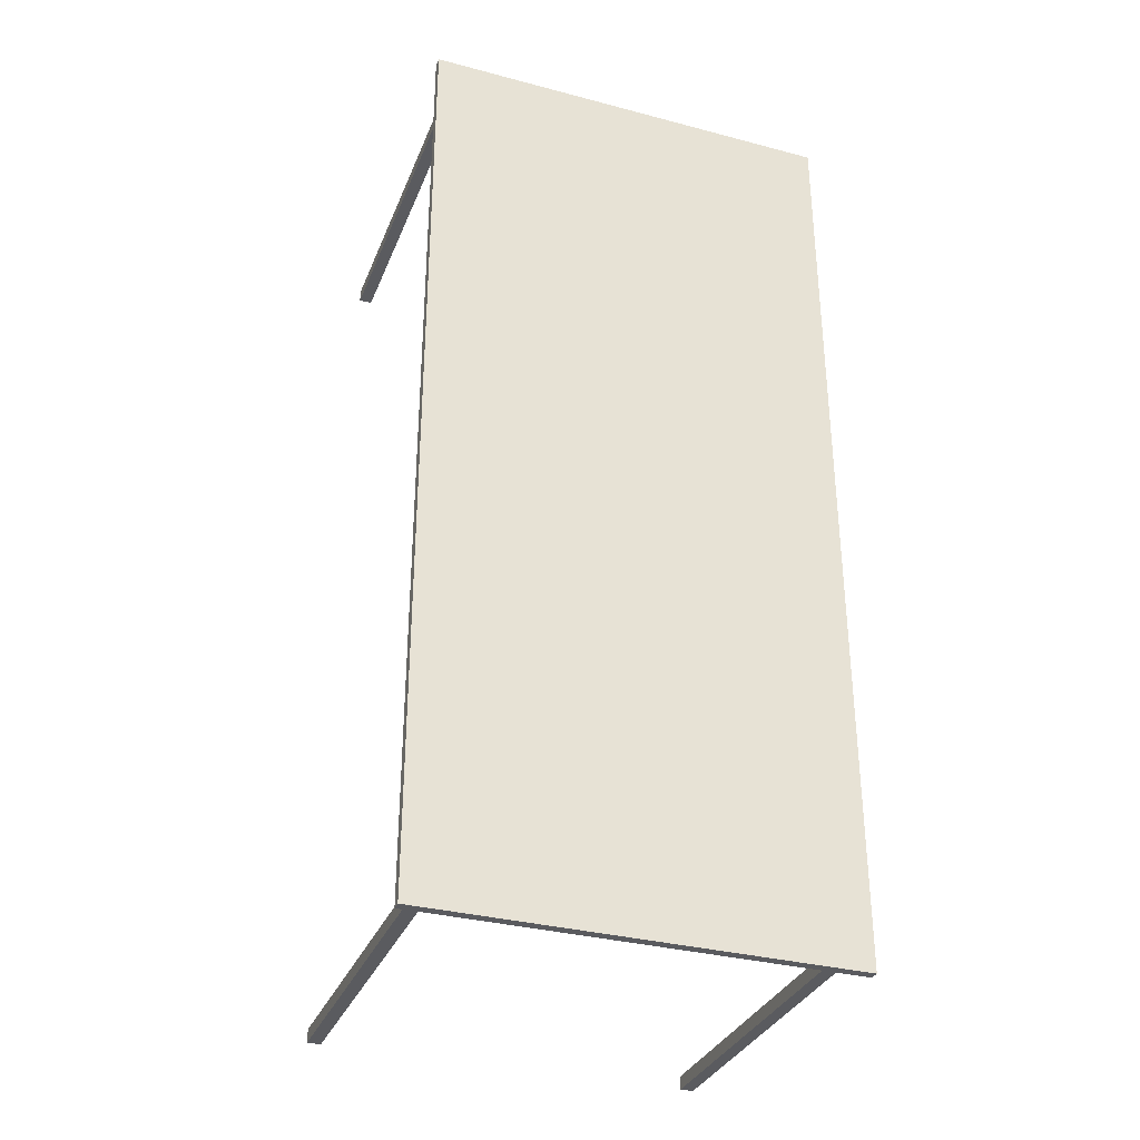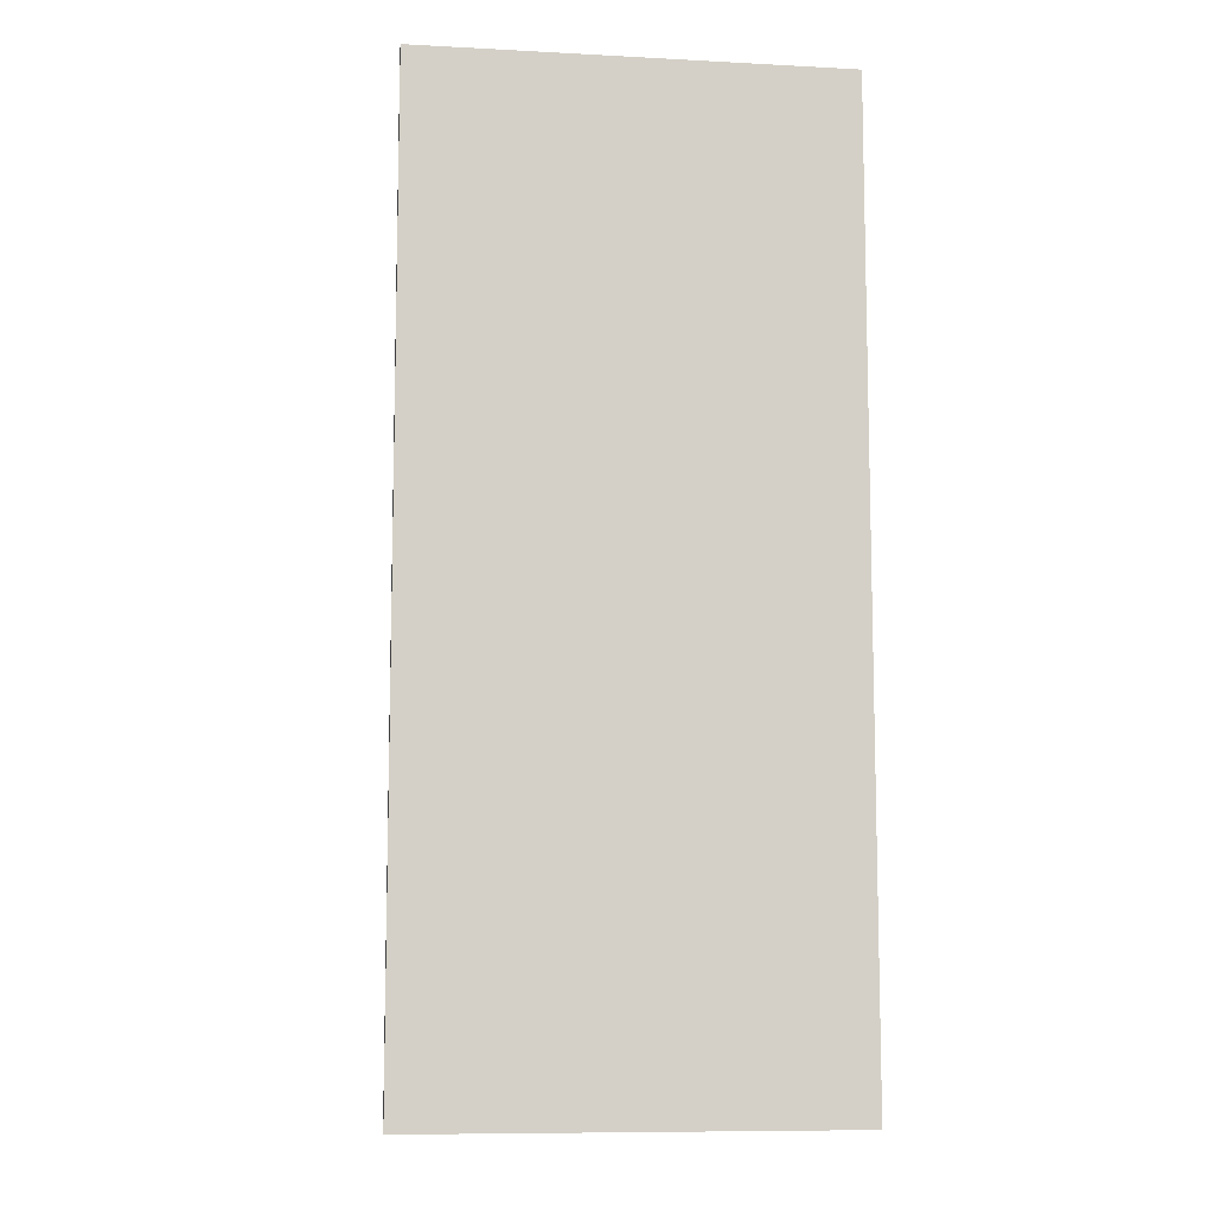
<metadata>
{"format":"obj","ext":"obj","renderer":"f3d","projection":"perspective","resolution":1024,"background":"white","views":[{"elev":-33.2,"azim":-19.9,"up":"+Y"},{"elev":-9.3,"azim":-7.8,"up":"+Y"}]}
</metadata>
<code>
v -0.2222 -0.5 0.1922
v -0.2222 0.5 0.1822
v -0.2222 0.5 0.1922
v -0.2222 0.5 0.1922
v -0.2222 -0.5 0.1922
v -0.2222 0.5 0.1822
v -0.2222 -0.5 0.1822
v 0.2222 0.5 0.1822
v 0.2056 0.4833 0.1822
v 0.2222 -0.5 0.1822
v 0.2056 0.4694 0.1822
v -0.1917 0.4694 0.1822
v -0.2056 0.4694 0.1822
v 0.1917 -0.4833 0.1822
v -0.1917 -0.4833 0.1822
v -0.2056 0.4833 0.1822
v 0.1917 0.4833 0.1822
v -0.1917 0.4833 0.1822
v -0.2056 -0.4694 0.1822
v 0.1917 -0.4694 0.1822
v 0.1917 0.4694 0.1822
v -0.1917 0.4833 0.1822
v 0.1917 0.4833 0.1822
v -0.1917 -0.4833 0.1822
v 0.1917 -0.4833 0.1822
v -0.1917 -0.4694 0.1822
v 0.1917 -0.4694 0.1822
v 0.2222 -0.5 0.1822
v -0.2056 -0.4833 0.1822
v -0.2056 -0.4694 0.1822
v -0.2056 0.4694 0.1822
v -0.2056 0.4833 0.1822
v 0.2056 0.4833 0.1822
v -0.2222 0.5 0.1822
v 0.2056 0.4694 0.1822
v 0.2222 0.5 0.1822
v -0.2222 -0.5 0.1922
v -0.2222 -0.5 0.1922
v -0.2222 -0.5 0.1922
v 0.2222 0.5 0.1922
v -0.2222 0.5 0.1922
v 0.2222 -0.5 0.1922
v 0.2222 -0.5 0.1922
v 0.2222 0.5 0.1922
v -0.2222 0.5 0.1822
v -0.2222 0.5 0.1822
v 0.2222 0.5 0.1922
v 0.2222 -0.5 0.1822
v 0.2222 -0.5 0.1922
v 0.2222 -0.5 0.1922
v 0.2222 0.5 0.1922
v 0.2222 -0.5 0.1822
v 0.2222 0.5 0.1822
v -0.1917 0.4694 -0.1922
v -0.2056 0.4833 -0.1922
v -0.1917 0.4833 -0.1922
v -0.2056 0.4694 -0.1922
v -0.2056 0.4694 -0.1922
v -0.1917 0.4694 -0.1922
v -0.2056 0.4833 -0.1922
v -0.1917 0.4833 -0.1922
v -0.1917 0.4833 0.1822
v -0.1917 0.4694 -0.1922
v -0.1917 0.4833 -0.1922
v -0.1917 0.4694 0.1822
v -0.1917 0.4694 0.1822
v -0.1917 0.4833 0.1822
v -0.1917 0.4694 -0.1922
v -0.1917 0.4833 -0.1922
v -0.1917 0.4694 -0.1922
v -0.2056 0.4694 0.1822
v -0.1917 0.4694 0.1822
v -0.1917 0.4694 -0.1922
v -0.2056 0.4694 0.1822
v -0.2056 0.4833 -0.1922
v -0.2056 0.4694 -0.1922
v -0.2056 0.4833 0.1822
v -0.2056 0.4833 -0.1922
v -0.2056 0.4694 -0.1922
v -0.1917 0.4833 0.1822
v -0.2056 0.4833 -0.1922
v -0.1917 0.4833 0.1822
v -0.2056 0.4833 -0.1922
v 0.2056 -0.4833 -0.1922
v 0.1917 -0.4833 0.1822
v 0.2056 -0.4833 0.1822
v 0.2056 -0.4833 -0.1922
v 0.1917 -0.4833 0.1822
v 0.1917 -0.4833 0.1822
v 0.1917 -0.4694 -0.1922
v 0.1917 -0.4833 -0.1922
v 0.1917 -0.4694 0.1822
v 0.1917 -0.4694 0.1822
v 0.1917 -0.4833 0.1822
v 0.1917 -0.4694 -0.1922
v 0.1917 -0.4833 -0.1922
v 0.2056 -0.4833 -0.1922
v 0.1917 -0.4694 -0.1922
v 0.1917 -0.4833 -0.1922
v 0.1917 -0.4833 -0.1922
v 0.2056 -0.4833 -0.1922
v 0.1917 -0.4694 -0.1922
v 0.2056 -0.4694 0.1822
v 0.2056 -0.4833 -0.1922
v 0.2056 -0.4694 -0.1922
v 0.2056 -0.4694 -0.1922
v 0.2056 -0.4694 0.1822
v 0.1917 -0.4694 -0.1922
v 0.1917 -0.4694 0.1822
v 0.2056 -0.4694 -0.1922
v 0.2056 -0.4694 -0.1922
v 0.2056 -0.4694 0.1822
v 0.1917 -0.4694 -0.1922
v 0.1917 -0.4694 0.1822
v -0.1917 -0.4833 -0.1922
v -0.2056 -0.4694 -0.1922
v -0.1917 -0.4694 -0.1922
v -0.2056 -0.4833 -0.1922
v -0.2056 -0.4833 -0.1922
v -0.1917 -0.4833 -0.1922
v -0.2056 -0.4694 -0.1922
v -0.1917 -0.4694 -0.1922
v -0.1917 -0.4694 0.1822
v -0.2056 -0.4694 -0.1922
v -0.2056 -0.4694 0.1822
v -0.1917 -0.4694 -0.1922
v -0.1917 -0.4694 0.1822
v -0.2056 -0.4694 -0.1922
v -0.2056 -0.4694 0.1822
v -0.1917 -0.4694 0.1822
v -0.1917 -0.4833 -0.1922
v -0.1917 -0.4694 -0.1922
v -0.1917 -0.4833 0.1822
v -0.1917 -0.4694 0.1822
v -0.1917 -0.4833 -0.1922
v -0.1917 -0.4694 -0.1922
v -0.1917 -0.4833 -0.1922
v -0.2056 -0.4833 0.1822
v -0.1917 -0.4833 0.1822
v -0.1917 -0.4833 -0.1922
v -0.2056 -0.4833 0.1822
v -0.2056 -0.4833 0.1822
v -0.2056 -0.4694 -0.1922
v -0.2056 -0.4833 -0.1922
v -0.2056 -0.4694 0.1822
v -0.2056 -0.4833 0.1822
v 0.2056 0.4833 0.1822
v 0.1917 0.4833 -0.1922
v 0.1917 0.4833 0.1822
v 0.2056 0.4833 0.1822
v 0.1917 0.4833 -0.1922
v 0.1917 0.4833 0.1822
v 0.2056 0.4833 0.1822
v 0.2056 0.4833 0.1822
v 0.2056 0.4694 -0.1922
v 0.2056 0.4694 -0.1922
v 0.1917 0.4833 -0.1922
v 0.2056 0.4833 -0.1922
v 0.2056 0.4694 -0.1922
v 0.1917 0.4833 -0.1922
v 0.1917 0.4694 0.1822
v 0.1917 0.4833 -0.1922
v 0.1917 0.4833 0.1822
v 0.1917 0.4694 0.1822
v 0.1917 0.4833 -0.1922
v 0.2056 0.4694 -0.1922
v 0.1917 0.4694 0.1822
v 0.2056 0.4694 0.1822
v 0.2056 0.4694 -0.1922
v 0.1917 0.4694 0.1822
v -0.2222 -0.08333 0.1864
v -0.2222 -0.5 0.1822
v -0.2222 0 0.1922
v -0.2222 0 0.1922
v -0.2222 0.5 0.1872
v 0.2139 0.4917 0.1822
v -0.2222 0.5 0.1822
v 0.2222 0 0.1822
v 0.1917 0.4694 0.1822
v -0.2222 0 0.1822
v 0 -0.4694 0.1822
v 0.1986 -0.4694 0.1822
v -0.1917 0.4694 0.1822
v -0 -0.4833 0.1822
v -0.1917 -0.4764 0.1822
v 0.01528 -0.4917 0.1822
v 0 -0.5 0.1822
v 0.2125 -0.4845 0.1822
v 0 -0 0.1822
v 0.2139 -0.008333 0.1822
v 0.2139 -0.01528 0.1822
v 0.2222 0 0.1822
v -0.2222 -0.5 0.1822
v 0.2222 -0.5 0.1922
v 0.2222 -0.5 0.1822
v 0.01852 -0.04167 0.1922
v 0 -0.5 0.1922
v -0.2222 -0.5 0.1922
v 0.2222 0.5 0.1922
v -0.2222 0.5 0.1922
v 0.2222 0.5 0.1922
v 0.2222 0.5 0.1822
v 0.2222 0.08333 0.1864
v 0.2222 0.5 0.1822
v 0.2222 0 0.1922
v 0.2222 0 0.1922
v 0.2222 -0.5 0.1872
v -0.198 0.477 -0.1922
v -0.199 0.4694 -0.1922
v -0.2056 0.4764 -0.1922
v -0.1917 0.4775 -0.0362
v -0.1917 0.4764 0.1822
v -0.1917 0.4764 0.1822
v -0.1917 0.4694 -0.005
v -0.2056 0.4694 -0.1922
v -0.1917 0.4694 0.1822
v -0.2056 0.4764 -0.005
v -0.2056 0.4694 -0.005
v -0.2056 0.4833 0.1822
v -0.2056 0.4833 -0.005
v -0.1917 0.4833 -0.1922
v -0.2056 0.4833 0.1822
v 0.1917 -0.4833 -0.1922
v 0.2056 -0.4833 0.1822
v 0.1917 -0.4775 -0.0362
v 0.1917 -0.4764 0.1822
v 0.1917 -0.4764 0.1822
v 0.1917 -0.4694 -0.005
v 0.198 -0.477 -0.1922
v 0.2056 -0.4694 -0.1922
v 0.1986 -0.4833 -0.1922
v 0.1986 -0.4833 -0.1922
v 0.1917 -0.4774 -0.1922
v 0.2056 -0.4764 -0.005
v 0.2056 -0.4694 -0.005
v 0.2056 -0.4694 0.1822
v 0.2056 -0.4833 -0.1922
v 0.1986 -0.4694 -0.005
v 0.2056 -0.4694 -0.005
v 0.2056 -0.4694 -0.005
v -0.1992 -0.477 -0.1922
v -0.1986 -0.4833 -0.1922
v -0.2056 -0.4764 -0.1922
v -0.1986 -0.4694 -0.005
v -0.1986 -0.4694 0.1822
v -0.1917 -0.4694 -0.005
v -0.1917 -0.4694 -0.005
v -0.1917 -0.477 0.0106
v -0.1917 -0.4694 -0.005
v -0.2056 -0.4833 -0.1922
v -0.1917 -0.4833 0.1822
v -0.2056 -0.4694 -0.1922
v 0.2056 0.4833 -0.1922
v 0.2056 0.4694 -0.1922
v 0.2056 0.4833 -0.005
v 0.2056 0.4694 0.1822
v 0.2056 0.4694 -0.005
v 0.1986 0.4694 -0.1922
v 0.1917 0.4764 -0.1922
v 0.1917 0.4758 -0.0206
v 0.1917 0.4694 -0.1922
v 0.1917 0.4833 0.1822
v 0.1917 0.4833 -0.005
v 0.2056 0.4694 0.1822
v -0.2222 0.5 0.1872
v -0.2222 -0.5 0.1906
v -0.008333 0.4917 0.1822
v 0.2153 0.07639 0.1822
v 0.2056 0.4764 0.1822
v 0.03704 0.3079 0.1822
v 0.2056 -0.4833 0.1822
v 0 -0.4694 0.1822
v 0 0.4833 0.1822
v -0.2139 -0.008333 0.1822
v -0.006945 0.4833 0.1822
v -0.1986 0.4833 0.1822
v -0.006945 -0.4694 0.1822
v -0.2056 -0.4764 0.1822
v 0.1917 0.4764 0.1822
v -0 -0.4764 0.1822
v 0.2069 -0.4917 0.1822
v -0.2222 -0.5 0.1822
v -0.2056 -0.4764 0.1822
v -0.2056 0.4764 0.1822
v 0.2056 -0.4833 0.1822
v 0 -0.5 0.1922
v 0.2222 -0.5 0.1922
v -0.2222 -0.5 0.1822
v 0 0.5 0.1922
v -0.03704 0.08333 0.1922
v -0.2222 0.5 0.1922
v 0.2222 0.5 0.1822
v -0.2222 0.5 0.1922
v 0.2222 -0.5 0.1872
v 0.2222 0.5 0.1906
v -0.1986 0.4833 -0.1922
v -0.2056 0.4764 -0.1922
v -0.1917 0.4764 -0.1922
v -0.1917 0.4694 -0.005
v -0.1917 0.4758 0.0106
v -0.1917 0.4833 -0.005
v -0.2056 0.4694 0.1822
v -0.2056 0.4764 -0.1922
v -0.2056 0.4833 -0.005
v -0.2056 0.4694 0.1822
v -0.1917 0.4833 -0.1922
v -0.2056 0.4833 0.1822
v 0.1917 -0.4833 -0.1922
v 0.1917 -0.4764 -0.1922
v 0.1917 -0.4694 -0.005
v 0.1917 -0.4775 -0.0362
v 0.1986 -0.4694 -0.1922
v 0.1998 -0.4752 -0.1922
v 0.2056 -0.4833 0.1822
v 0.01528 -0.01528 0.1822
v 0.1917 -0.4694 -0.005
v 0.1986 -0.4694 -0.1922
v 0.1986 -0.4694 -0.005
v 0.1986 -0.4694 0.1822
v -0.1986 -0.4694 -0.1922
v -0.2056 -0.4764 -0.1922
v -0.1998 -0.4775 -0.1922
v -0.1917 -0.4754 -0.1922
v -0.2056 -0.4694 -0.005
v -0.1917 -0.4694 -0.1922
v -0.1986 -0.4694 -0.005
v -0.1986 0.4694 0.1822
v -0.1917 -0.4764 -0.1922
v -0.1917 -0.4833 0.1822
v -0.1917 -0.4775 0.0262
v -0.1917 -0.4694 -0.1922
v -0.1986 -0.4833 0.1822
v 0.1986 0.4833 0.1822
v -0.2056 -0.4833 -0.1922
v -0.2056 -0.4694 0.1822
v -0.2056 -0.4833 -0.1922
v 0.2056 0.4833 -0.1922
v 0.2056 0.4694 -0.005
v 0.2056 0.4764 -0.005
v 0.2056 0.4833 -0.005
v -0.1986 -0.4694 0.1822
v 0.1917 0.4833 -0.1922
v 0.1917 0.4764 0.1822
v 0.1998 0.4775 -0.1922
v 0.2056 0.4833 -0.1922
v -0 0.4764 0.1822
v 0.1917 0.4833 -0.005
v 0.1917 0.477 0.0106
v 0.1917 0.4694 -0.1922
v 0.1917 0.4694 -0.1922
v 0.1917 0.4694 -0.1922
v 0.008333 -0.01528 0.1822
v -0.2222 0 0.1822
v -0.1986 0.4694 0.1822
v -0 -0.4833 0.1822
v -0.2222 0 0.1822
v -0.1917 0.4764 0.1822
v -0 -0.4694 0.1822
v -0 0.4833 0.1822
v -0 -0.4694 0.1822
v -0.2139 -0.4847 0.1822
v -0.2139 -0.01528 0.1822
v 0 0.4833 0.1822
v -0.2139 0.4917 0.1822
v 0 0.5 0.1922
v 0 0.5 0.1822
v 0.2222 0 0.1822
v -0.2056 0.4694 -0.1922
v -0.2056 0.4764 -0.1922
v 0.1917 -0.4764 -0.1922
v 0.2056 -0.4694 -0.1922
v 0.2069 -0.01528 0.1822
v 0.1917 -0.4694 -0.005
v -0.1986 -0.4694 -0.1922
v -0.2056 -0.4694 -0.005
v 0.1986 0.4833 -0.1922
v 0.2069 -0.01528 0.1822
v 0.01528 -0.01528 0.1822
v -0.025 0.06551 0.1822
v 0 -0 0.1822
v 0.2069 -0.4917 0.1822
v 0.04468 -0.4903 0.1822
v -0.1986 -0.4833 0.1822
v -0.2056 0.4764 0.1822
v -0.2139 -0.01528 0.1822
v -0 0.4833 0.1822
v -0.2056 -0 0.1822
v -0.006945 -0.4694 0.1822
v 0.1986 -0.4694 0.1822
v -0.2056 -0 0.1822
v -0.006945 0.4833 0.1822
v 0.1986 0.4833 0.1822
v -0.008333 0.4917 0.1822
v 0.2056 -0.4833 0.1822
v 0.2056 0.4764 0.1822
v 0.2139 0.4917 0.1822
v -0.1917 -0.4694 0.1822
v 0.2056 -0.4694 0.1822
v 0.008333 -0.4917 0.1822
v -0.1986 0.4833 0.1822
v -0.2222 -0.5 0.1822
v -0.1986 -0.4694 0.1822
v -0.2222 0.1667 0.1889
v 0.06852 0.4944 0.1822
v 0.2111 0.1509 0.1822
v 0.2065 0.1463 0.1822
v 0.2111 -0.4843 0.1822
v -0.05833 -0.4889 0.1822
v -0.2167 0.1611 0.1822
v -0.07407 0.4889 0.1822
v 0.06389 0.4833 0.1822
v -0.06852 0.4833 0.1822
v -0.2111 0.1509 0.1822
v -0.2111 -0.1667 0.1822
v -0.06852 -0.1565 0.1822
v 0.06389 -0.4694 0.1822
v -0.06852 -0.4694 0.1822
v -0.2056 -0.4833 0.1822
v 0.06389 -0.4741 0.1822
v 0.06389 0.4787 0.1822
v -0.06389 0.4741 0.1822
v 0.2222 -0.5 0.1822
v 0.2222 -0.1667 0.1889
v -0.2222 0.1667 0.1889
v -0.06389 -0.4787 0.1822
v 0.06389 -0.4741 0.1822
v -0.06852 -0.4944 0.1822
v -0.06852 -0.4694 0.1822
v 0.06389 -0.4694 0.1822
v -0.06852 -0.1565 0.1822
v -0.2111 -0.1667 0.1822
v -0.2111 0.1509 0.1822
v -0.06852 0.4833 0.1822
v 0.06389 0.4833 0.1822
v -0.07407 0.4889 0.1822
v -0.2167 0.1611 0.1822
v -0.05833 -0.4889 0.1822
v 0.07407 -0.4889 0.1822
v 0.2056 -0.4694 0.1822
v -0.05833 0.1463 0.1822
v 0.07407 0.1463 0.1822
v 0.2065 0.1463 0.1822
v 0.2111 0.1509 0.1822
v 0.2167 0.1611 0.1822
v 0.06852 0.4944 0.1822
v 0.2222 -0.1667 0.1889
v -0.2056 0.4741 -0.06741
v -0.2056 0.4787 0.05741
v -0.1963 0.4787 -0.1922
v 0.2056 -0.4741 -0.06741
v 0.1963 -0.4694 0.05741
v 0.2009 -0.4694 -0.06741
v 0.2056 -0.4741 -0.06741
v 0.2009 -0.4694 -0.06741
v 0.1963 -0.4694 0.05741
v -0.2009 -0.4694 0.05741
v -0.1963 -0.4694 -0.06741
v -0.1963 -0.4694 -0.06741
v -0.2009 -0.4694 0.05741
v 0.2056 0.4833 -0.1922
v 0.2056 0.4741 0.05741
v 0.1917 0.4694 -0.1922
v 0.2056 0.4694 0.1822
v 0.2056 0.4833 -0.1922
v 0.1917 0.4694 -0.1922
f 1 171 172
f 172 171 2
f 2 403 265
f 173 171 1
f 3 403 173
f 8 404 177
f 9 404 176
f 8 268 176
f 268 178 10
f 9 405 269
f 11 405 10
f 11 406 179
f 179 406 377
f 378 377 10
f 12 270 378
f 12 379 354
f 379 378 10
f 379 380 13
f 10 398 379
f 271 407 10
f 271 381 14
f 14 382 355
f 10 382 381
f 355 382 15
f 15 408 383
f 399 382 10
f 418 408 399
f 177 409 356
f 16 409 177
f 356 274 401
f 16 410 273
f 273 267 9
f 274 385 401
f 16 413 274
f 13 413 384
f 387 385 13
f 19 414 387
f 19 415 181
f 380 387 13
f 398 415 380
f 278 401 19
f 401 399 10
f 20 419 358
f 355 397 14
f 15 397 355
f 179 420 343
f 386 346 18
f 17 420 386
f 18 421 357
f 270 346 179
f 12 421 270
f 193 286 37
f 41 196 289
f 42 196 197
f 292 200 44
f 45 200 292
f 47 203 204
f 204 203 48
f 48 423 294
f 205 203 47
f 49 423 205
f 4 424 175
f 266 174 5
f 6 424 266
f 266 353 6
f 23 183 279
f 183 359 22
f 24 425 185
f 280 184 25
f 26 425 280
f 27 426 25
f 280 360 26
f 25 426 280
f 29 427 28
f 361 283 30
f 439 430 272
f 390 189 31
f 30 430 390
f 30 431 361
f 362 390 31
f 282 431 362
f 31 432 362
f 32 432 284
f 393 363 33
f 34 435 393
f 32 435 364
f 32 436 282
f 34 436 364
f 29 437 332
f 24 437 186
f 186 184 24
f 28 438 186
f 25 438 281
f 281 285 25
f 285 188 439
f 28 439 188
f 189 352 31
f 31 440 327
f 315 352 28
f 183 440 315
f 372 315 28
f 21 441 372
f 191 372 28
f 35 442 191
f 35 443 395
f 190 191 28
f 33 443 190
f 192 190 28
f 36 444 192
f 33 444 396
f 393 366 34
f 33 445 393
f 36 445 396
f 288 287 195
f 199 290 365
f 291 290 198
f 202 293 46
f 50 446 207
f 295 206 51
f 52 446 295
f 295 367 52
f 296 208 55
f 56 208 296
f 208 297 55
f 57 208 54
f 64 211 63
f 211 299 63
f 62 212 211
f 71 215 216
f 216 215 70
f 217 218 74
f 75 447 217
f 76 447 303
f 217 304 75
f 74 448 217
f 80 221 222
f 222 221 81
f 58 209 210
f 210 209 60
f 61 449 298
f 298 209 59
f 66 300 214
f 67 300 213
f 214 300 68
f 69 300 301
f 301 300 67
f 302 72 73
f 368 302 73
f 77 305 220
f 220 305 78
f 78 305 369
f 306 307 83
f 85 223 224
f 224 223 84
f 91 225 309
f 225 310 90
f 89 226 225
f 229 230 97
f 312 229 98
f 230 229 312
f 231 229 97
f 99 229 231
f 234 235 103
f 104 450 234
f 105 450 104
f 234 314 104
f 103 314 234
f 316 238 108
f 109 451 316
f 108 452 317
f 239 238 107
f 110 452 239
f 308 86 87
f 93 227 228
f 228 311 95
f 96 311 94
f 95 311 370
f 313 232 101
f 233 313 102
f 371 313 101
f 313 371 102
f 106 453 236
f 318 240 112
f 113 454 318
f 114 455 319
f 318 373 113
f 112 455 318
f 320 241 116
f 117 241 320
f 241 321 116
f 118 241 115
f 123 456 245
f 324 244 124
f 125 456 324
f 124 457 325
f 246 244 123
f 325 457 246
f 248 249 130
f 132 248 328
f 248 329 131
f 138 250 251
f 251 250 137
f 144 335 143
f 119 322 243
f 322 242 120
f 243 322 121
f 322 374 121
f 323 322 120
f 326 247 127
f 128 458 326
f 129 459 341
f 326 375 128
f 127 459 326
f 134 330 133
f 133 330 135
f 331 330 134
f 334 139 140
f 145 336 252
f 146 336 145
f 149 253 148
f 254 255 153
f 153 461 254
f 260 261 161
f 260 347 162
f 350 166 167
f 167 166 264
f 152 337 150
f 257 339 155
f 340 339 154
f 344 258 159
f 259 344 160
f 344 376 160
f 345 344 159
f 163 348 263
f 164 348 163
f 263 348 165
f 165 348 349
f 349 348 164
f 351 168 169
f 2 171 403
f 173 403 171
f 3 265 403
f 8 176 404
f 9 267 404
f 177 404 267
f 9 176 268
f 8 178 268
f 9 268 405
f 10 405 268
f 11 269 405
f 11 10 406
f 377 406 10
f 179 377 270
f 378 270 377
f 12 378 379
f 13 354 379
f 379 398 380
f 10 407 398
f 271 398 407
f 381 271 10
f 14 381 382
f 15 382 408
f 399 408 382
f 418 383 408
f 16 274 409
f 356 409 274
f 16 177 410
f 177 267 410
f 273 410 267
f 274 413 385
f 16 384 413
f 13 385 413
f 401 385 414
f 387 414 385
f 19 401 414
f 19 387 415
f 380 415 387
f 398 181 415
f 278 418 401
f 418 399 401
f 14 397 419
f 358 419 397
f 20 14 419
f 179 346 420
f 386 420 346
f 17 343 420
f 18 346 421
f 270 421 346
f 12 357 421
f 193 422 286
f 194 286 422
f 40 289 196
f 41 39 196
f 39 197 196
f 42 40 196
f 48 203 423
f 205 423 203
f 49 294 423
f 4 174 424
f 266 424 174
f 6 175 424
f 7 353 266
f 23 359 183
f 21 279 183
f 24 184 425
f 280 425 184
f 26 185 425
f 27 360 426
f 280 426 360
f 28 427 187
f 29 282 427
f 282 187 427
f 29 283 282
f 361 282 283
f 439 189 430
f 390 430 189
f 30 272 430
f 30 390 431
f 362 431 390
f 282 361 431
f 31 284 432
f 32 282 432
f 362 432 282
f 393 435 363
f 34 364 435
f 32 363 435
f 282 436 180
f 32 364 436
f 34 180 436
f 29 28 437
f 186 437 28
f 24 332 437
f 186 438 184
f 28 281 438
f 25 184 438
f 28 285 281
f 285 28 188
f 28 352 439
f 189 439 352
f 31 352 440
f 315 440 352
f 183 327 440
f 183 315 441
f 372 441 315
f 21 183 441
f 21 372 442
f 191 442 372
f 35 21 442
f 35 191 443
f 190 443 191
f 33 395 443
f 192 444 190
f 36 396 444
f 33 190 444
f 393 445 366
f 33 396 445
f 36 366 445
f 38 287 288
f 43 198 199
f 198 290 199
f 291 365 290
f 201 293 202
f 50 206 446
f 295 446 206
f 52 207 446
f 53 367 295
f 56 54 208
f 57 297 208
f 64 62 211
f 211 212 299
f 65 299 212
f 217 447 218
f 75 303 447
f 76 218 447
f 217 448 304
f 74 219 448
f 219 304 448
f 61 60 449
f 209 449 60
f 298 449 209
f 66 213 300
f 69 68 300
f 79 369 305
f 82 307 306
f 90 309 225
f 91 89 225
f 225 226 310
f 92 310 226
f 99 98 229
f 234 450 235
f 105 235 450
f 107 238 451
f 316 451 238
f 109 107 451
f 108 238 452
f 239 452 238
f 110 317 452
f 88 86 308
f 94 311 227
f 228 227 311
f 96 370 311
f 100 232 233
f 313 233 232
f 106 237 453
f 237 394 453
f 236 453 394
f 111 240 454
f 318 454 240
f 113 111 454
f 114 373 455
f 318 455 373
f 112 319 455
f 117 115 241
f 118 321 241
f 123 244 456
f 324 456 244
f 125 245 456
f 124 244 457
f 246 457 244
f 131 328 248
f 132 249 248
f 130 329 248
f 144 142 335
f 119 242 322
f 122 374 323
f 322 323 374
f 126 247 458
f 326 458 247
f 128 126 458
f 129 375 459
f 326 459 375
f 127 341 459
f 135 330 331
f 141 139 334
f 149 147 253
f 254 460 255
f 254 461 338
f 153 256 461
f 256 338 461
f 158 156 342
f 156 462 342
f 162 261 260
f 161 262 260
f 262 347 260
f 152 151 337
f 154 339 463
f 257 463 339
f 155 339 464
f 340 464 339
f 344 465 258
f 259 465 344
f 345 376 344
f 170 168 351
l 331 136
l 157 342

</code>
